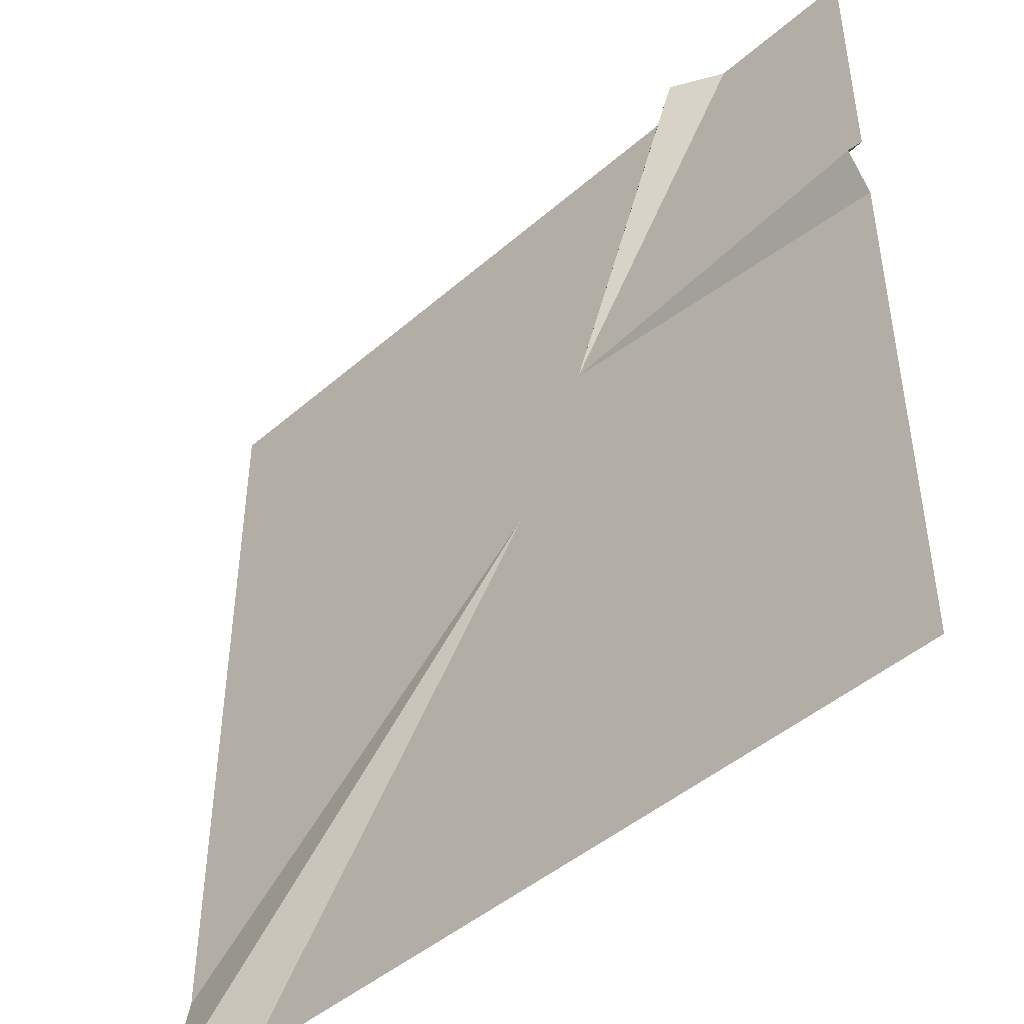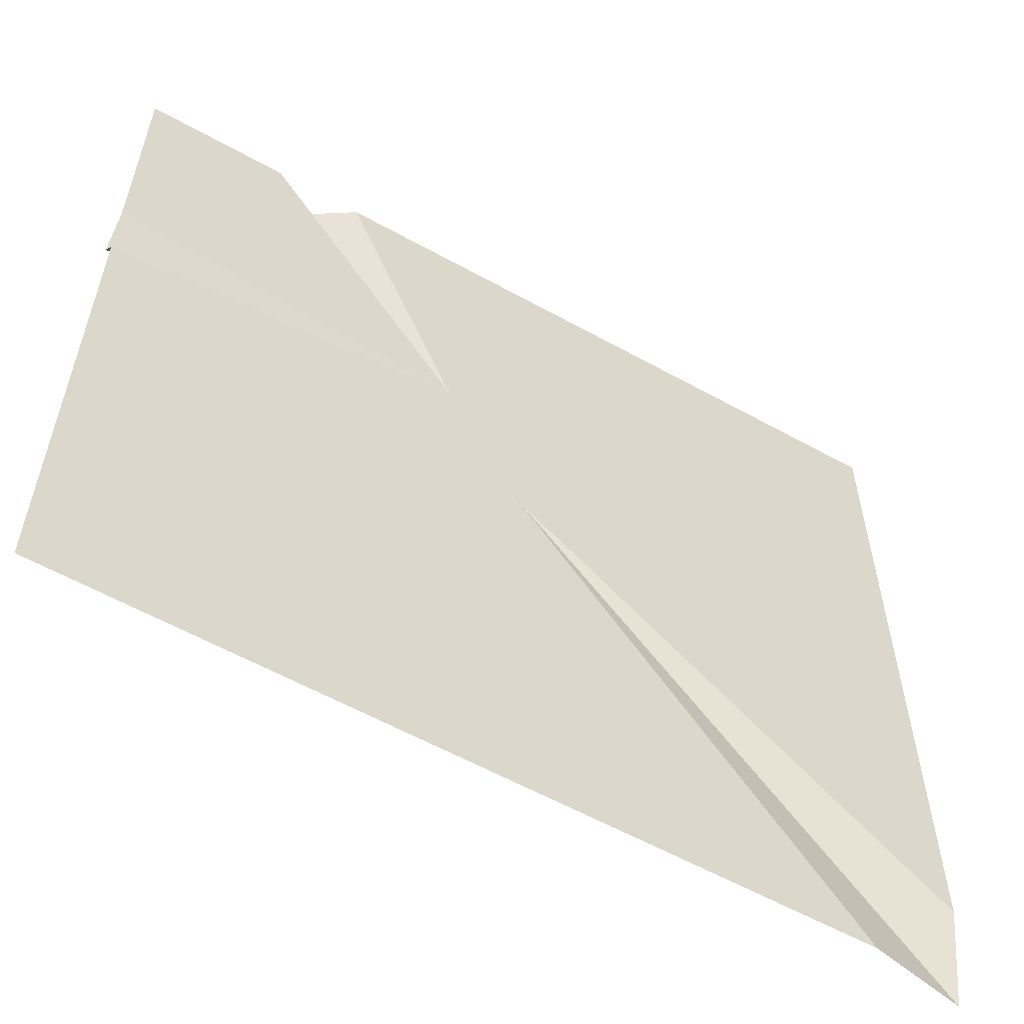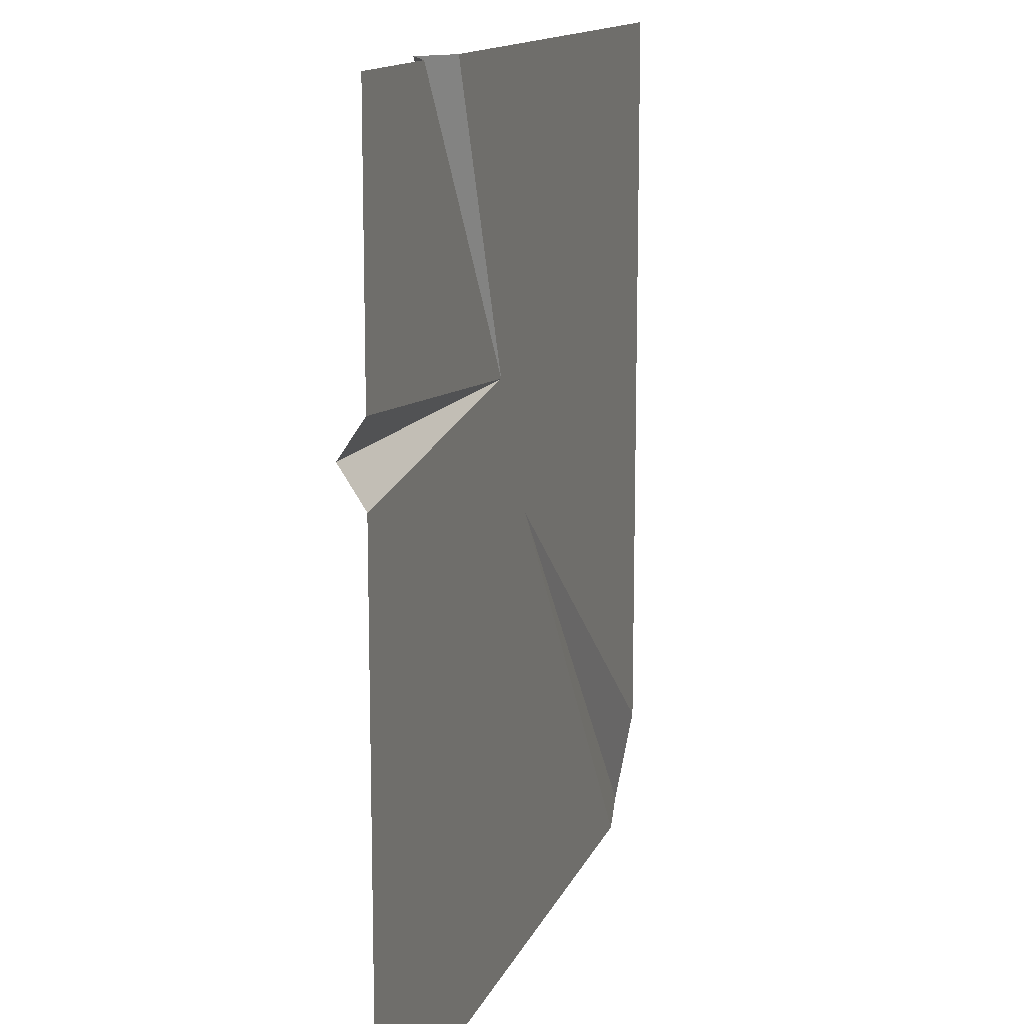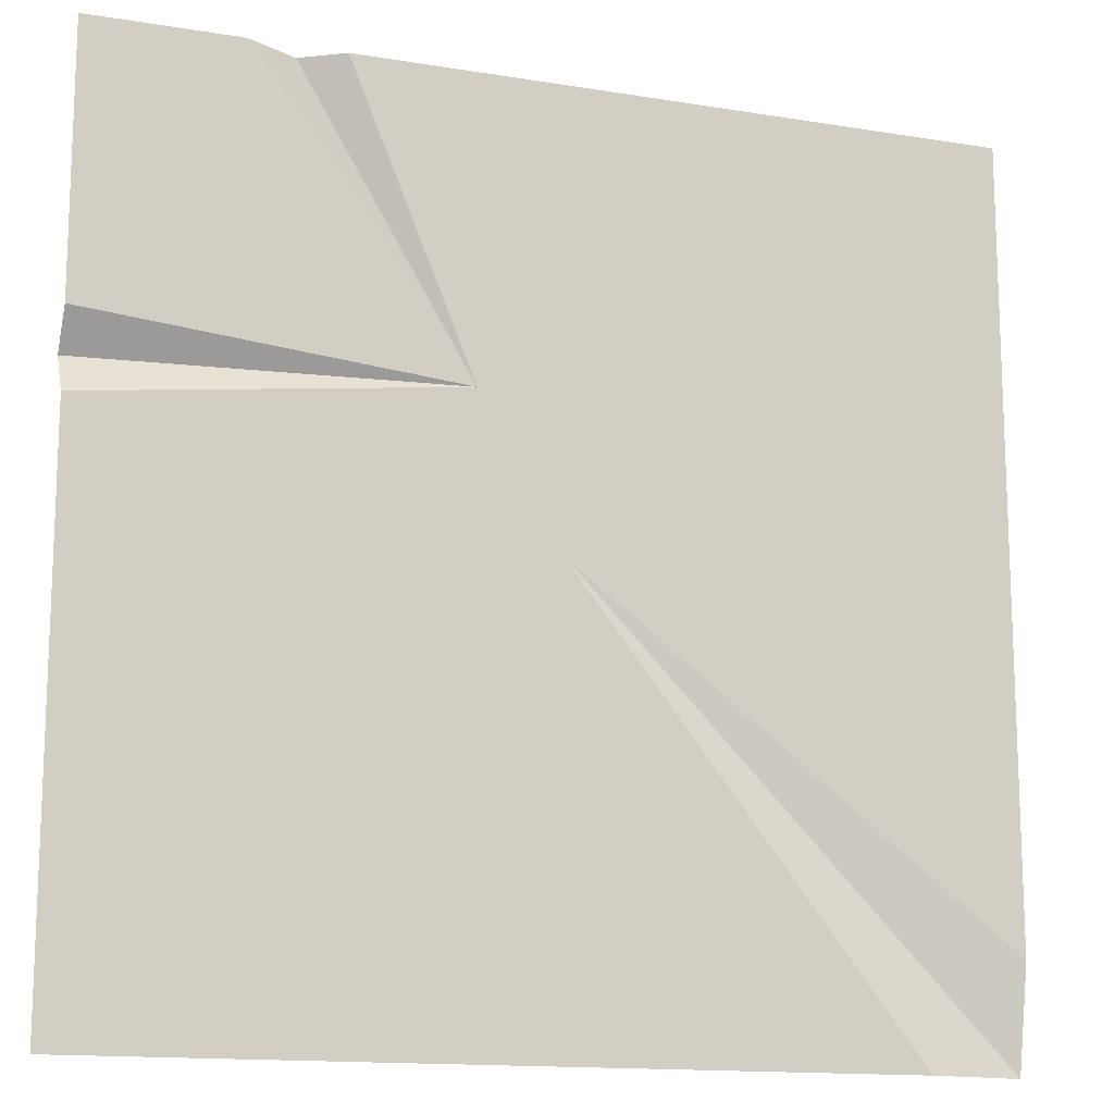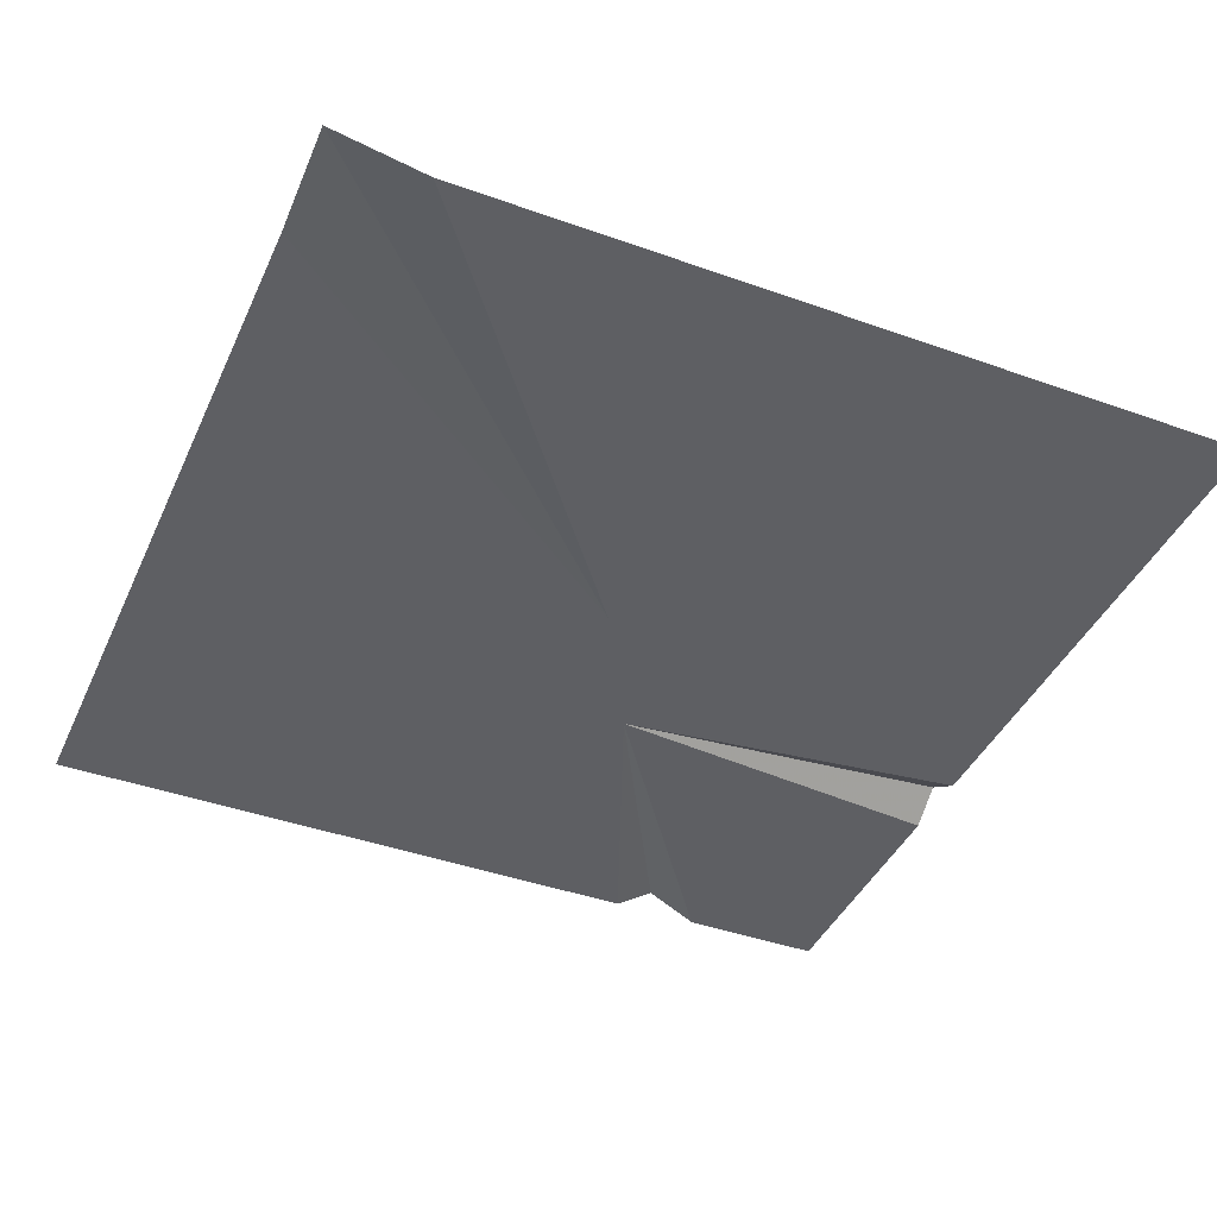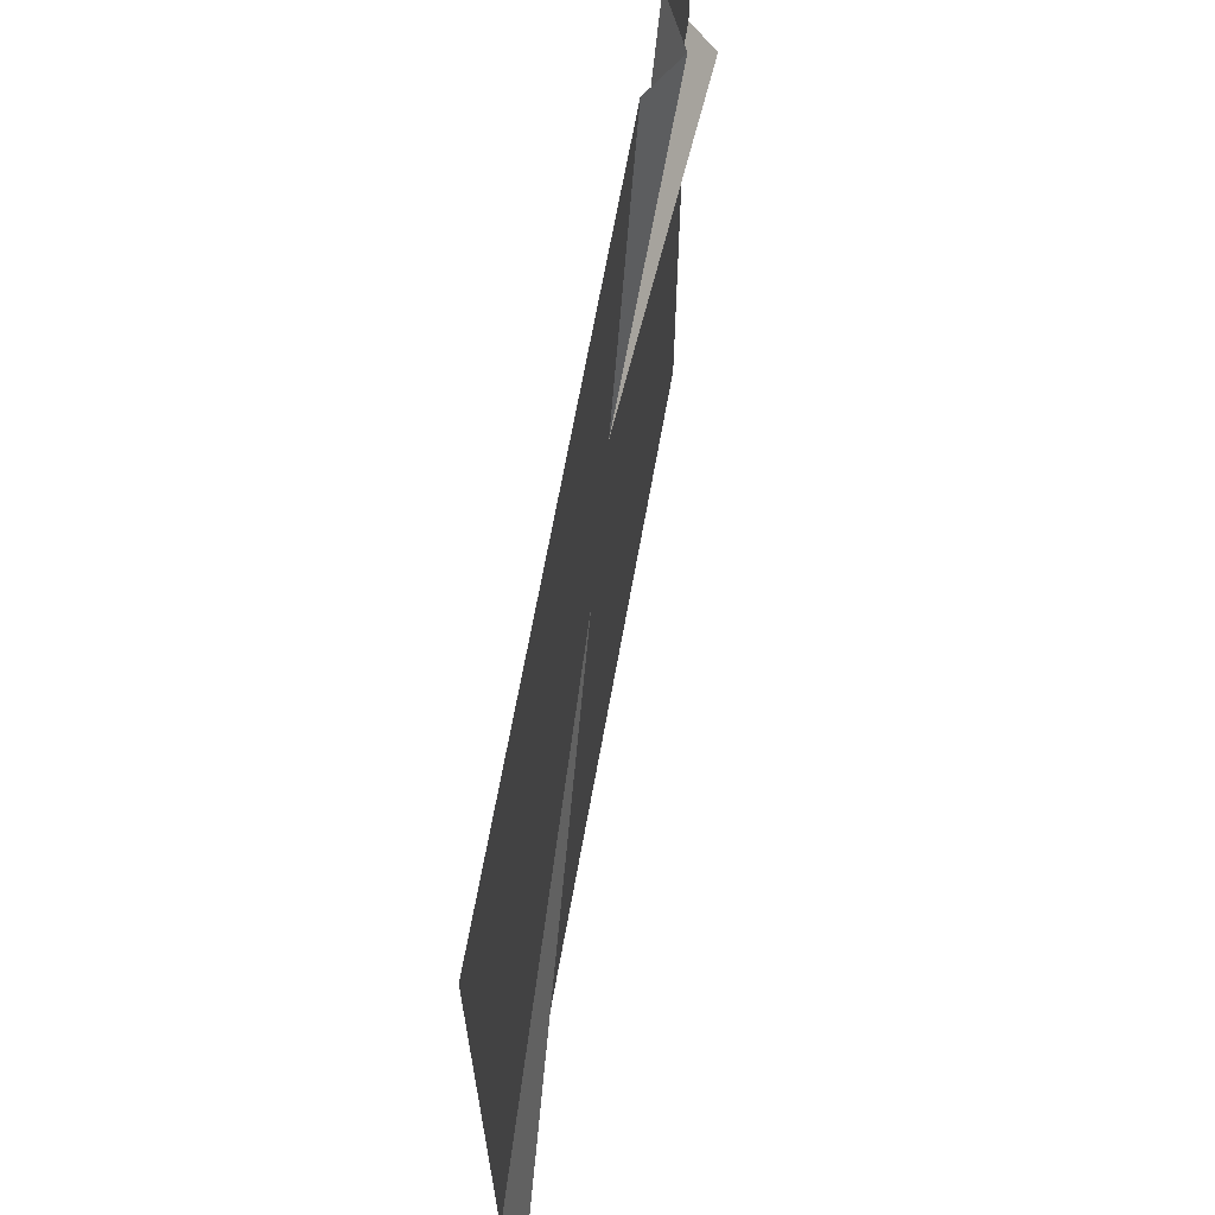
<metadata>
{"format":"obj","ext":"obj","renderer":"f3d","projection":"perspective","resolution":1024,"background":"white","views":[{"elev":-45.8,"azim":-135.1,"up":"+Z"},{"elev":-58.8,"azim":-29.8,"up":"+Z"},{"elev":13.4,"azim":-73.5,"up":"+Z"},{"elev":-14.2,"azim":-19.8,"up":"+Z"},{"elev":-41.8,"azim":156.7,"up":"+Y"},{"elev":67.5,"azim":100.2,"up":"+Z"}]}
</metadata>
<code>
v 0 -0 206.5
v 206.8 -0 206.5
v 206.8 -0 -0.000244
v 0 -0 206.5
v 206.8 -0 -0.000244
v 0 -0 -0.000244
v 206.8 -0 -0.000244
v 206.8 -0 -158.2
v 0 -0 -0.000244
v 206.8 -0 -158.2
v 206.8 8.964 -206.5
v 0 -0 -0.000244
v 0 -0 -0.000244
v 206.8 8.964 -206.5
v 161.7 -0 -206.5
v 0 -0 -0.000244
v 161.7 -0 -206.5
v 0 -0 -206.5
v -206.8 -0 -0.000244
v 0 -0 -206.5
v -206.8 -0 -206.5
v 0 -0 -0.000244
v 0 -0 -206.5
v -206.8 -0 -0.000244
v -206.8 -0 -0.000244
v -36.99 -0 67.26
v 0 -0 -0.000244
v -36.99 -0 67.26
v -206.8 -0 -0.000244
v -206.8 -0 47.35
v 0 -0 -0.000244
v -36.99 -0 67.26
v 0 -0 206.5
v -206.8 -0 47.35
v -206.8 11.88 65.57
v -36.99 -0 67.26
v -36.99 -0 67.26
v -94.21 -0 206.5
v 0 -0 206.5
v -36.99 -0 67.26
v -113.5 12.3 206.5
v -94.21 -0 206.5
v -36.99 -0 67.26
v -137.3 -0 206.5
v -113.5 12.3 206.5
v -206.8 11.88 65.57
v -206.8 -0 83.29
v -36.99 -0 67.26
v -206.8 -0 83.29
v -137.3 -0 206.5
v -36.99 -0 67.26
v -137.3 -0 206.5
v -206.8 -0 83.29
v -167.8 -0 206.5
v -167.8 -0 206.5
v -206.8 -0 83.29
v -206.8 -0 206.5
g UnrealEdObject
f 1 2 3
f 4 5 6
f 7 8 9
f 10 11 12
f 13 14 15
f 16 17 18
f 19 20 21
f 22 23 24
f 25 26 27
f 28 29 30
f 31 32 33
f 34 35 36
f 37 38 39
f 40 41 42
f 43 44 45
f 46 47 48
f 49 50 51
f 52 53 54
f 55 56 57
g

</code>
